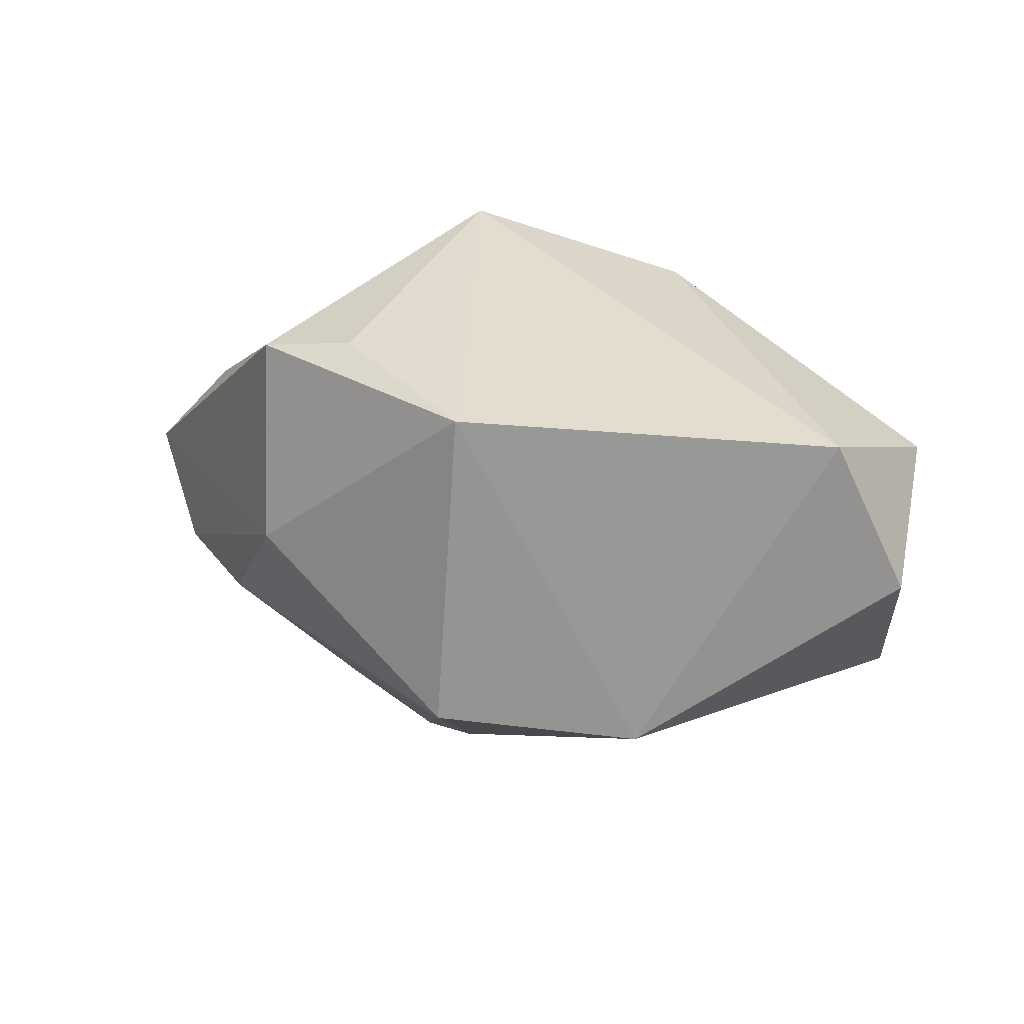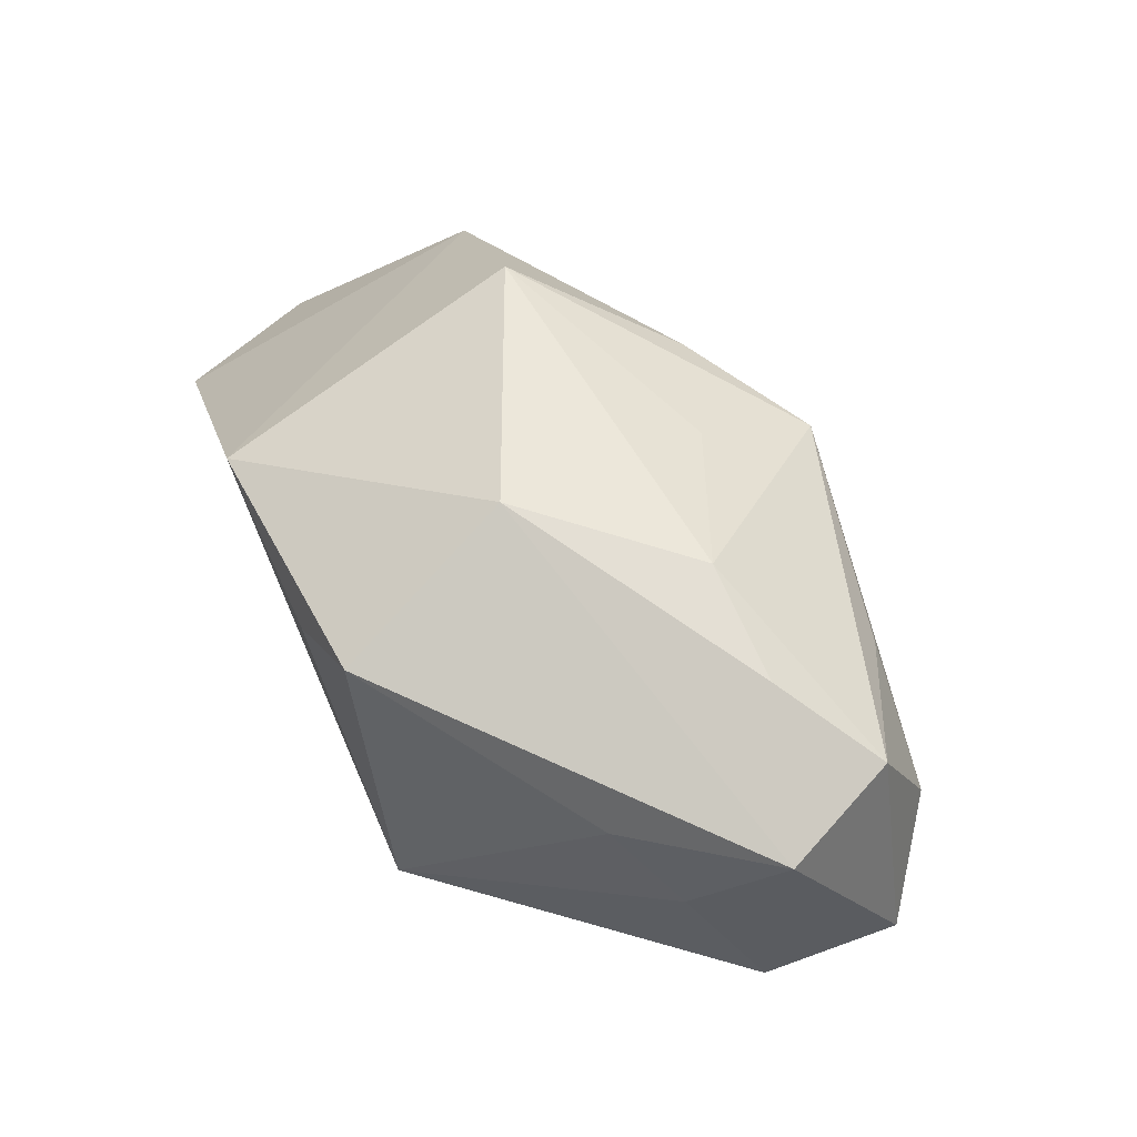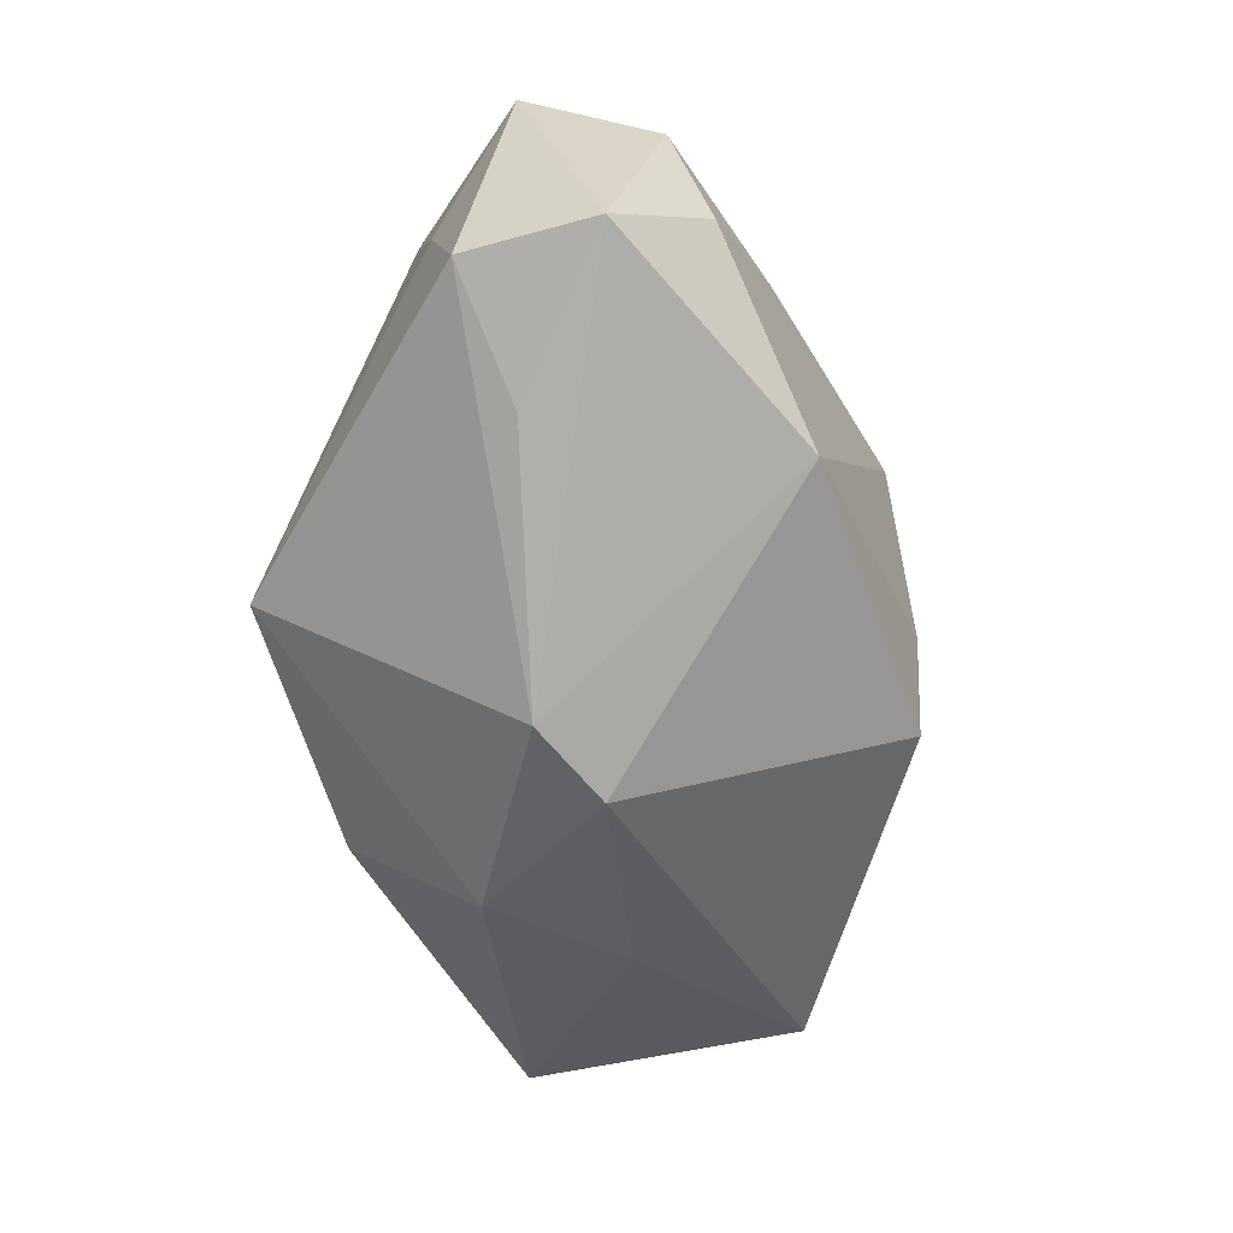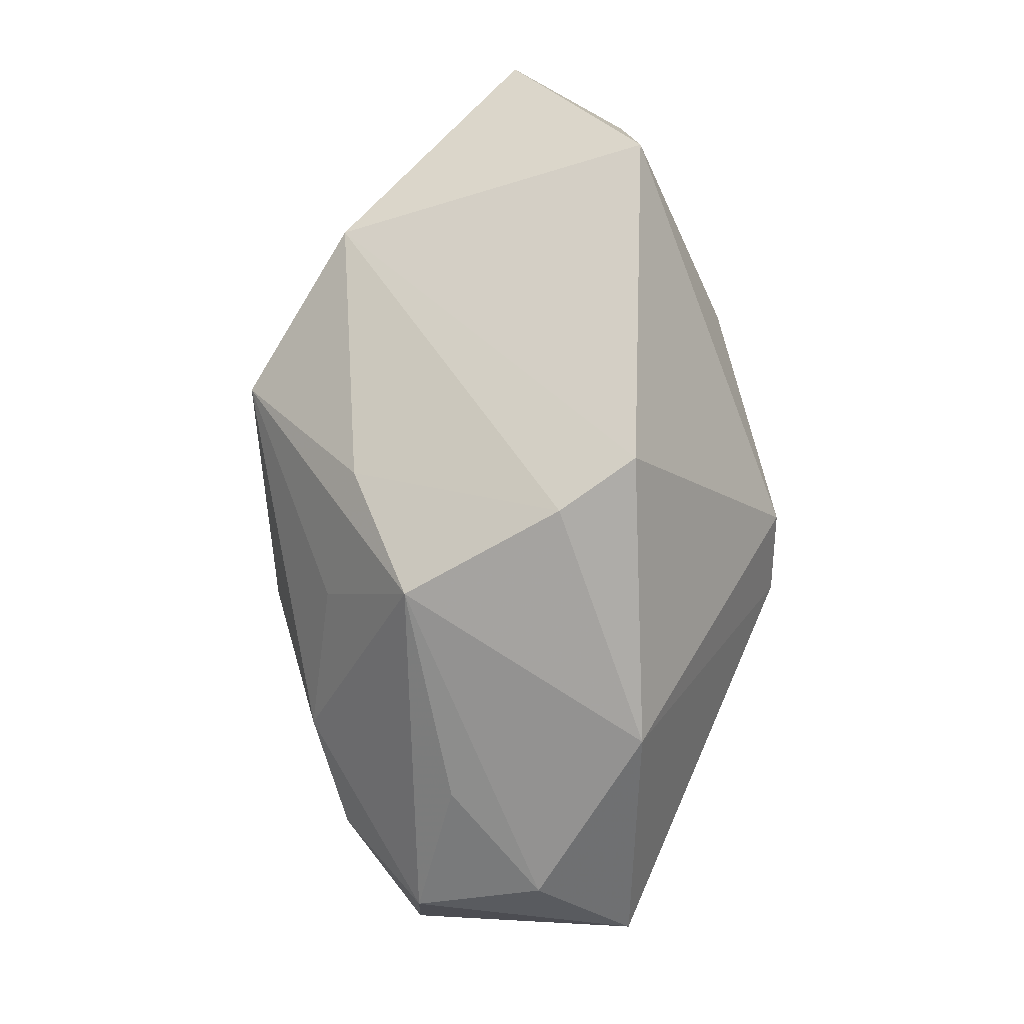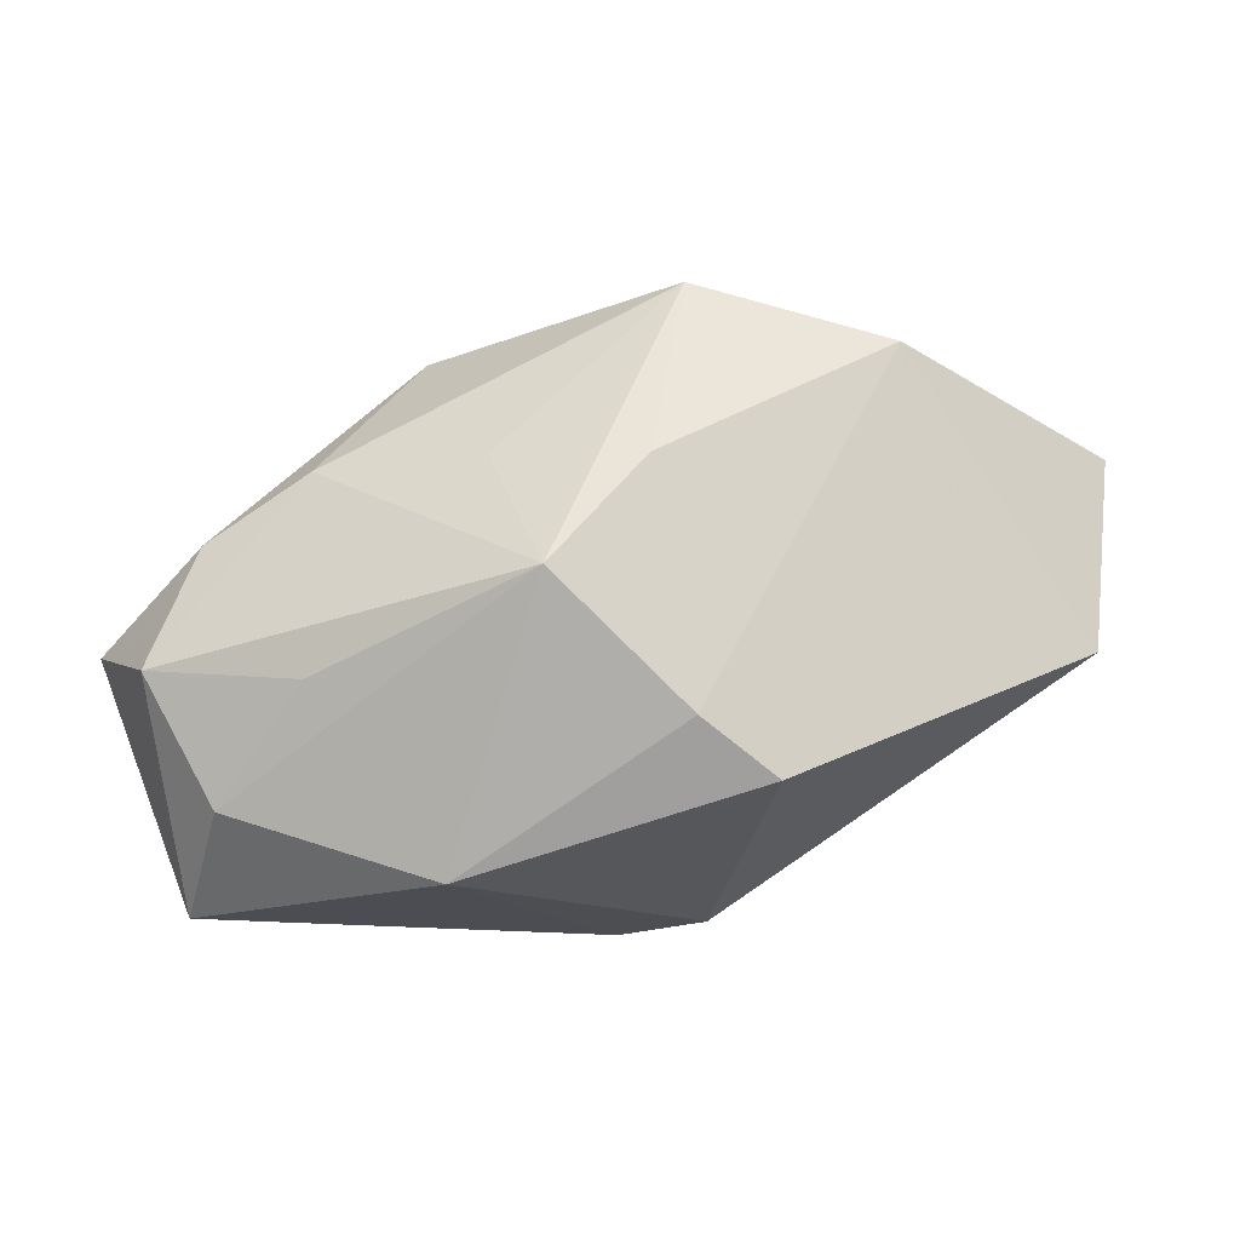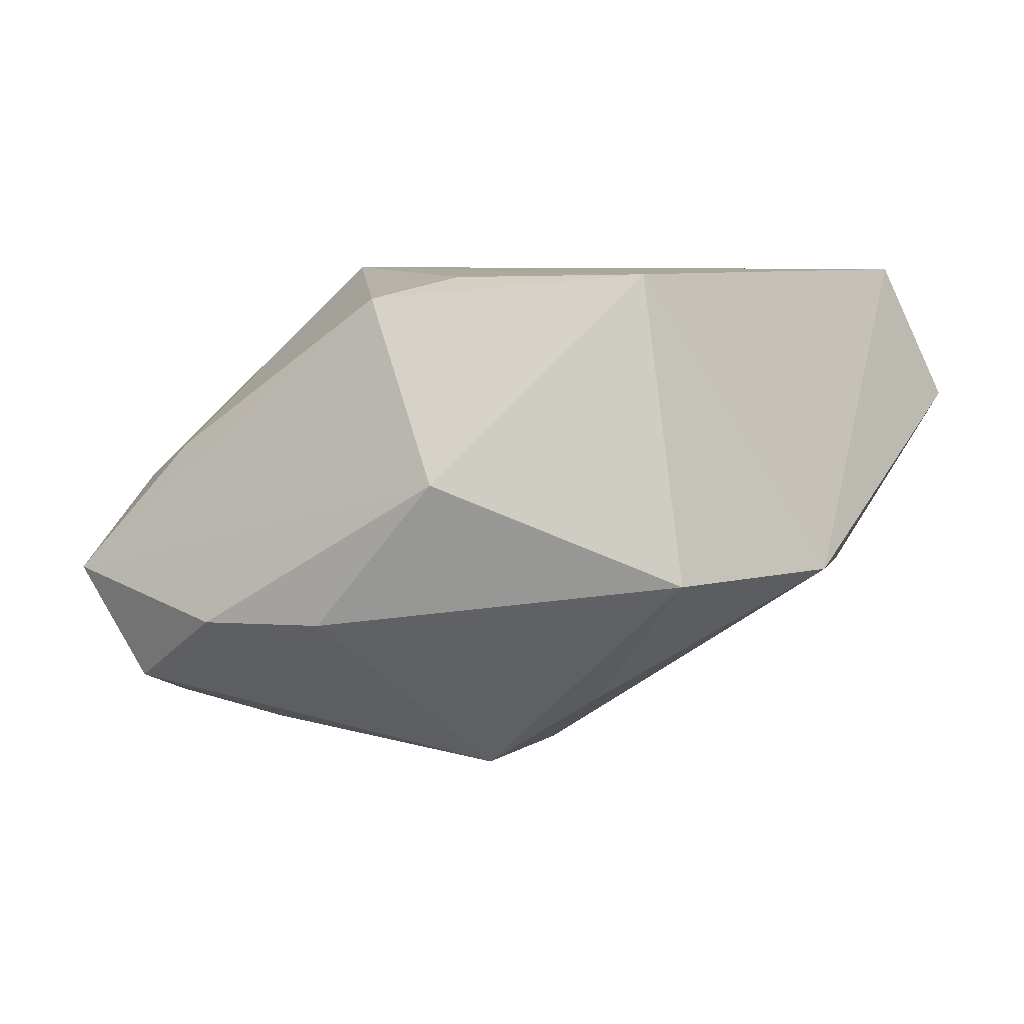
<metadata>
{"format":"obj","ext":"obj","renderer":"f3d","projection":"perspective","resolution":1024,"background":"white","views":[{"elev":34.9,"azim":-118.2,"up":"+Z"},{"elev":73.3,"azim":66.5,"up":"+Y"},{"elev":-36.4,"azim":107.9,"up":"+Y"},{"elev":-79.1,"azim":-68.5,"up":"+Z"},{"elev":-79.7,"azim":-142.2,"up":"+Z"},{"elev":8.0,"azim":-164.1,"up":"+Z"}]}
</metadata>
<code>
v 0.03641 0.003949 -0.002327
v 0.01013 0.02365 -0.008685
v 0.0006043 -0.02339 0.007938
v -0.002719 -0.004839 -0.02405
v -0.0007089 0.009592 -0.02305
v 0.008855 -0.02206 -0.004012
v 0.03008 0.01264 0.001918
v -0.03235 -0.01091 0.02031
v -0.02835 -0.02216 0.01463
v 0.0001209 -0.01636 0.01873
v -0.009738 -0.02364 -5.688e-05
v -0.03724 -0.01462 0.008764
v -0.01069 0.0105 -0.01644
v 0.02769 0.02016 -0.01457
v 0.006119 0.02071 0.01835
v 0.01635 -0.005146 0.02031
v 2.138e-05 0.02431 0.003511
v -0.01951 0.01772 -0.004992
v 0.0004235 0.0154 0.02002
v 0.0179 0.01299 -0.01928
v 0.01986 0.02431 -0.008766
v 0.03219 0.0223 -0.004903
v -0.01508 0.01342 0.02031
v 0.01551 -0.01944 -0.001086
v -0.0294 0.004615 -0.00512
v -0.004404 -0.01216 -0.0234
v -0.001263 0.01712 -0.01334
v 0.02415 0.01828 0.005517
v 0.01859 -0.004072 -0.02214
v -0.0271 -0.02219 -0.008432
v 0.02908 0.009321 -0.0183
v 0.02952 -0.004596 -0.004658
v 0.03711 0.003709 -0.01316
f 30 9 12
f 16 23 8
f 12 9 8
f 7 1 22
f 16 1 7
f 24 1 16
f 16 3 24
f 24 3 6
f 29 24 6
f 19 23 16
f 16 15 19
f 19 15 23
f 23 15 17
f 17 18 23
f 17 15 22
f 10 3 16
f 9 3 10
f 16 8 10
f 10 8 9
f 9 30 11
f 11 3 9
f 11 30 6
f 6 3 11
f 23 18 25
f 25 8 23
f 12 8 25
f 25 30 12
f 28 15 16
f 16 7 28
f 22 15 28
f 28 7 22
f 6 30 26
f 26 29 6
f 30 25 26
f 24 29 33
f 22 1 33
f 18 17 2
f 13 18 5
f 13 25 18
f 5 29 4
f 29 26 4
f 4 26 25
f 4 13 5
f 25 13 4
f 1 24 32
f 32 33 1
f 24 33 32
f 22 33 14
f 5 2 14
f 5 18 27
f 27 2 5
f 18 2 27
f 21 17 22
f 21 2 17
f 22 14 21
f 21 14 2
f 5 14 20
f 31 33 29
f 31 14 33
f 31 20 14
f 31 29 5
f 5 20 31

</code>
